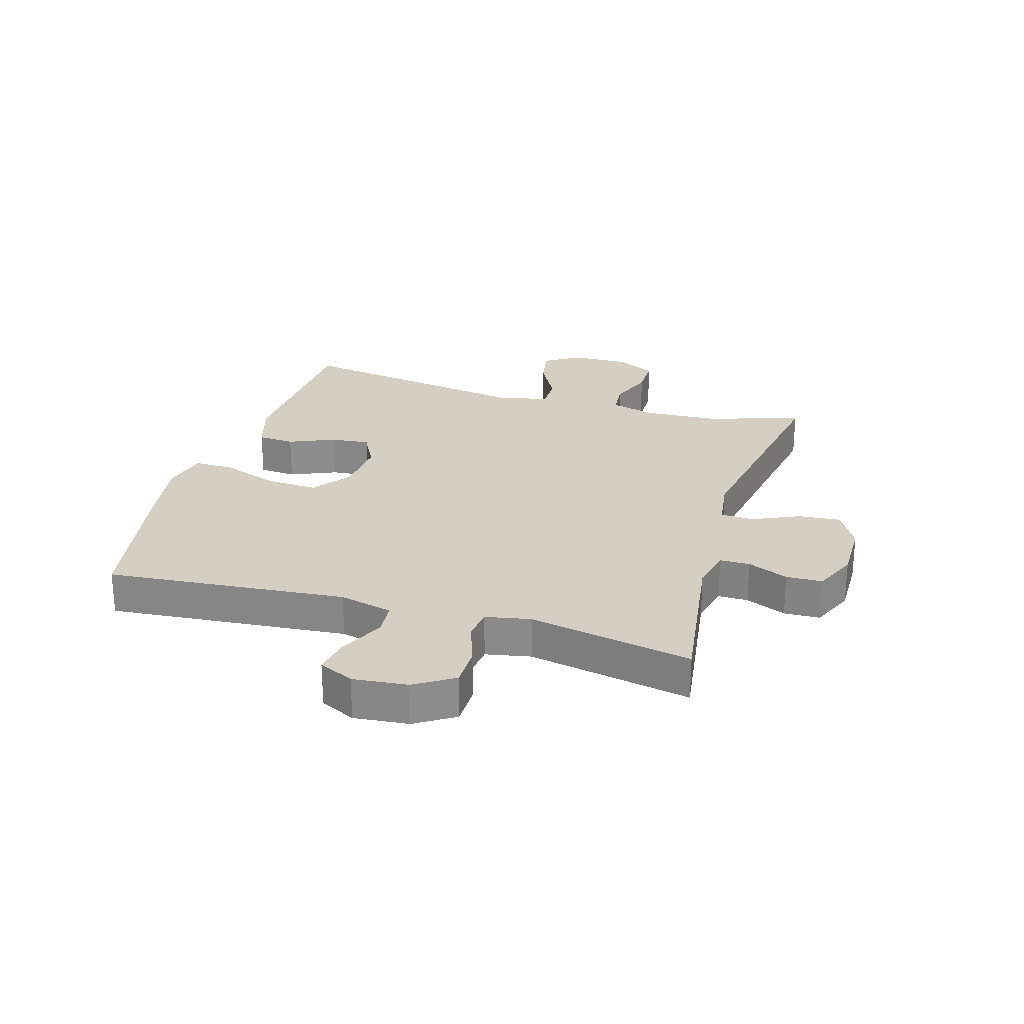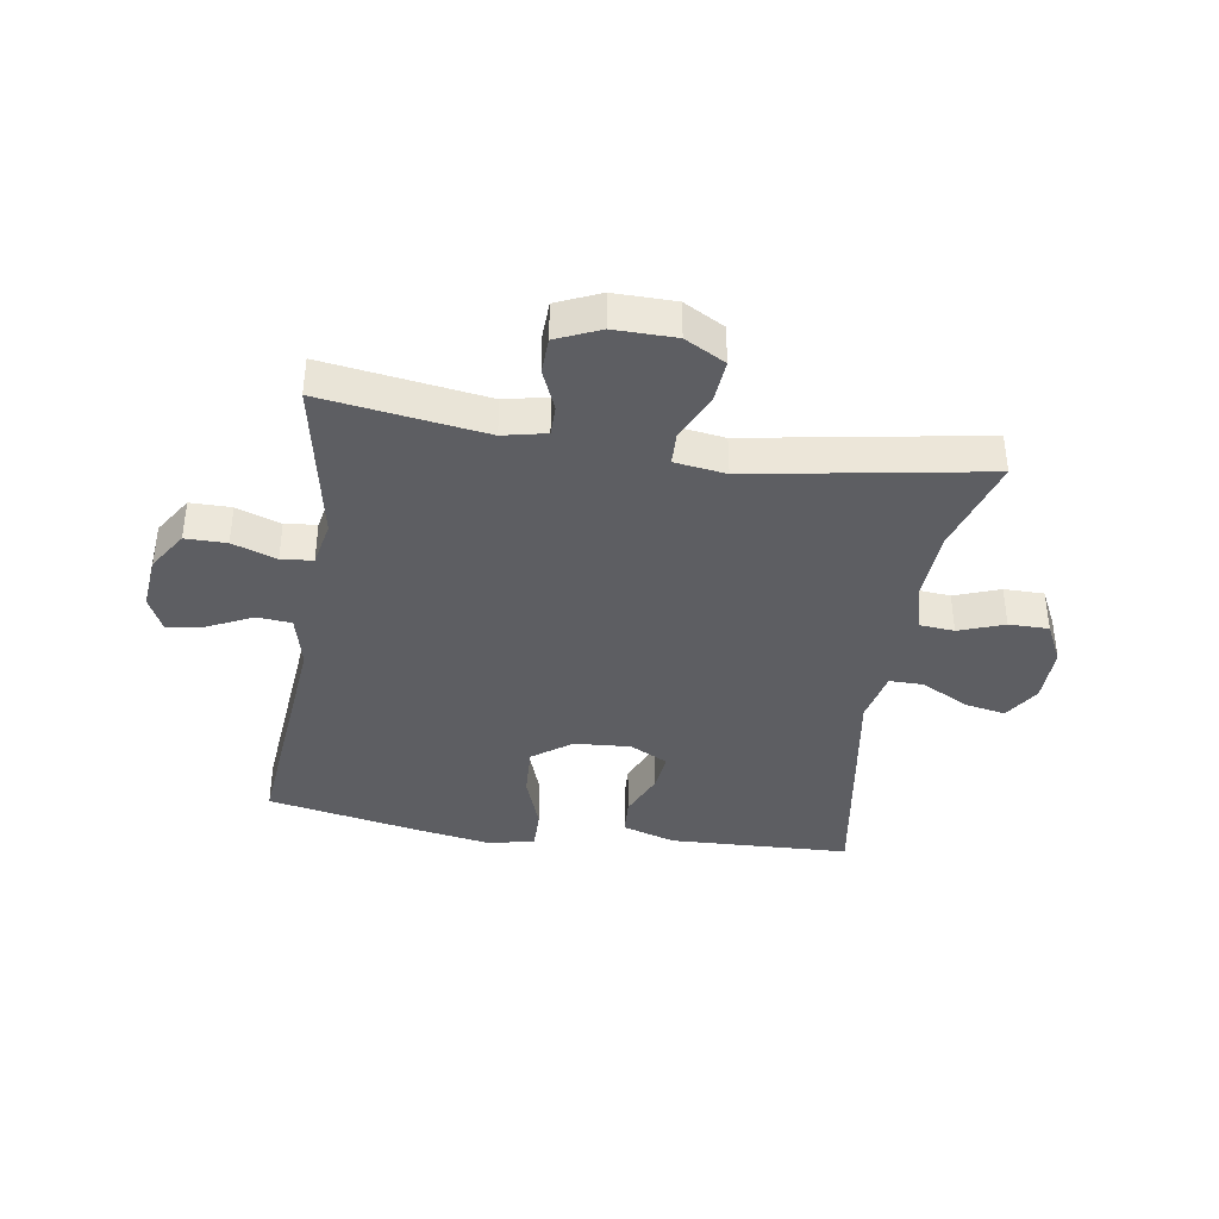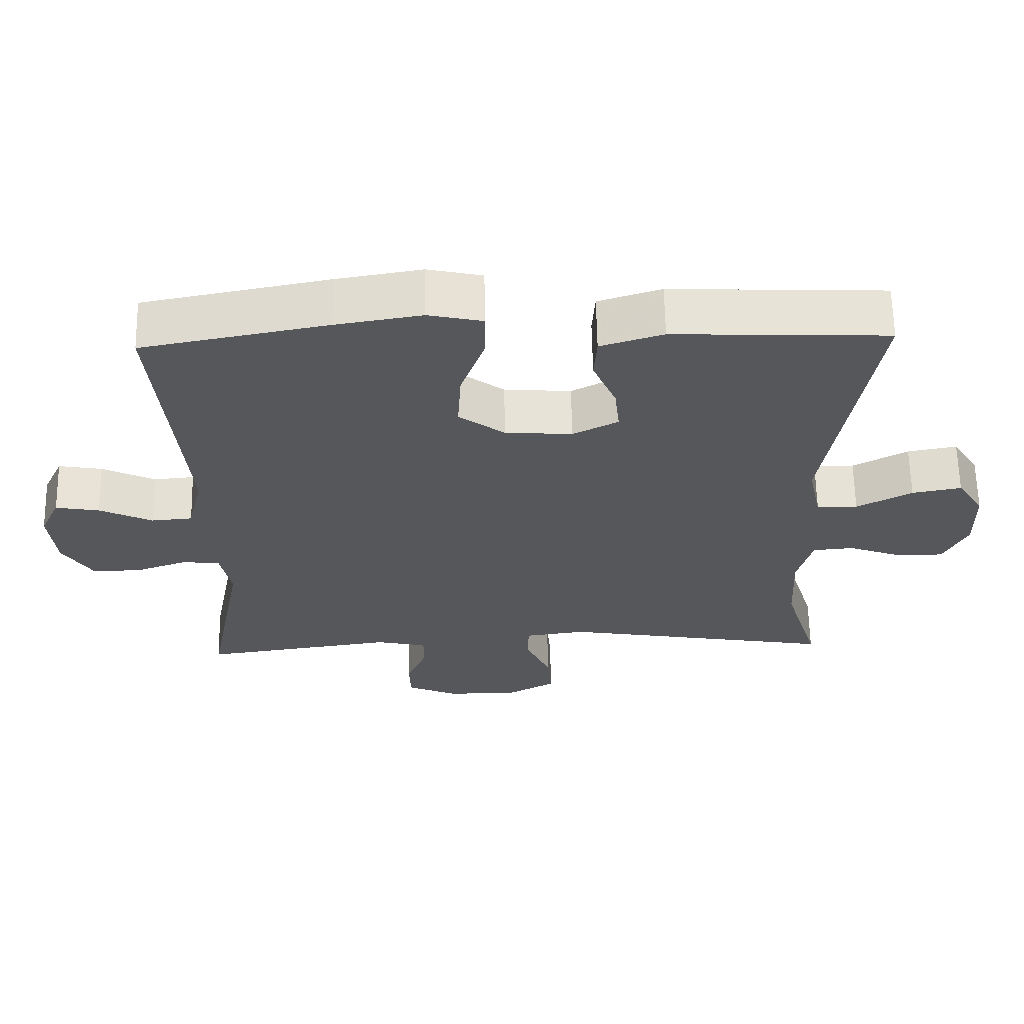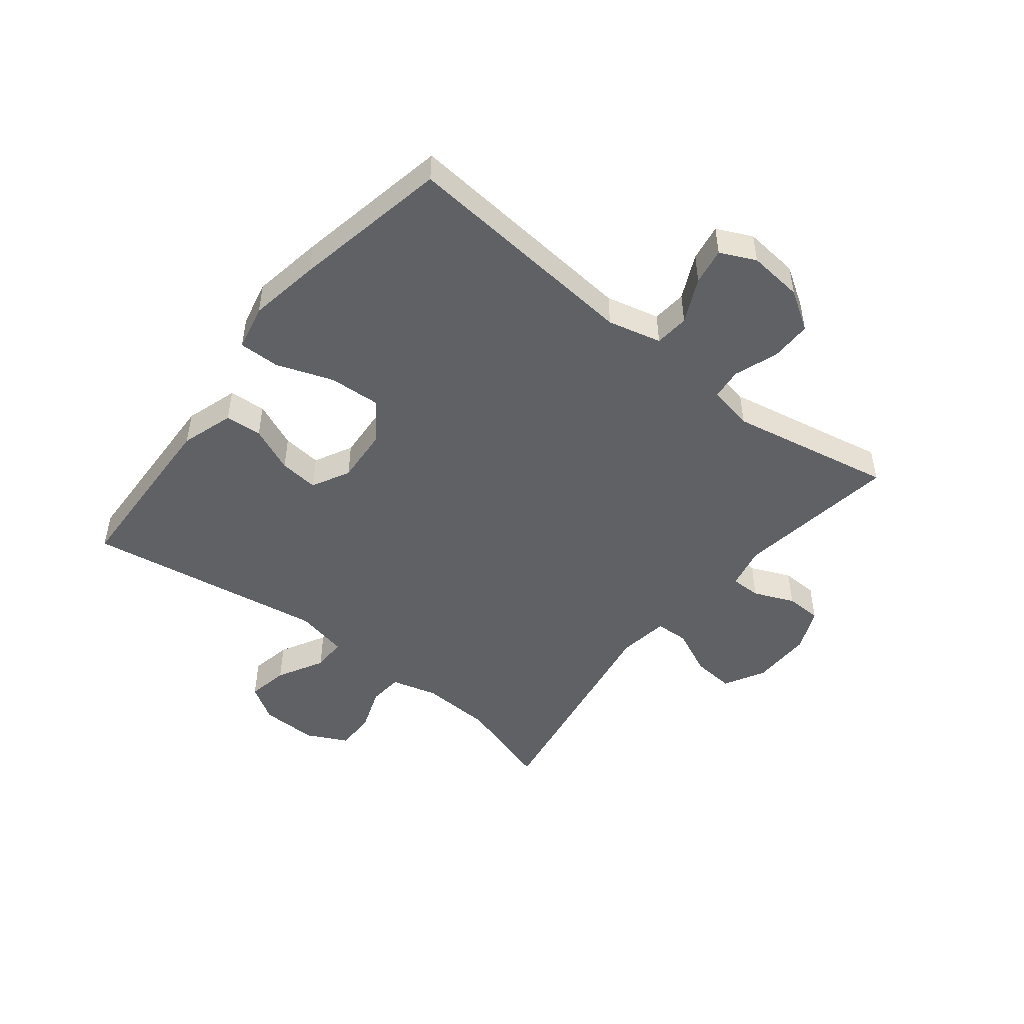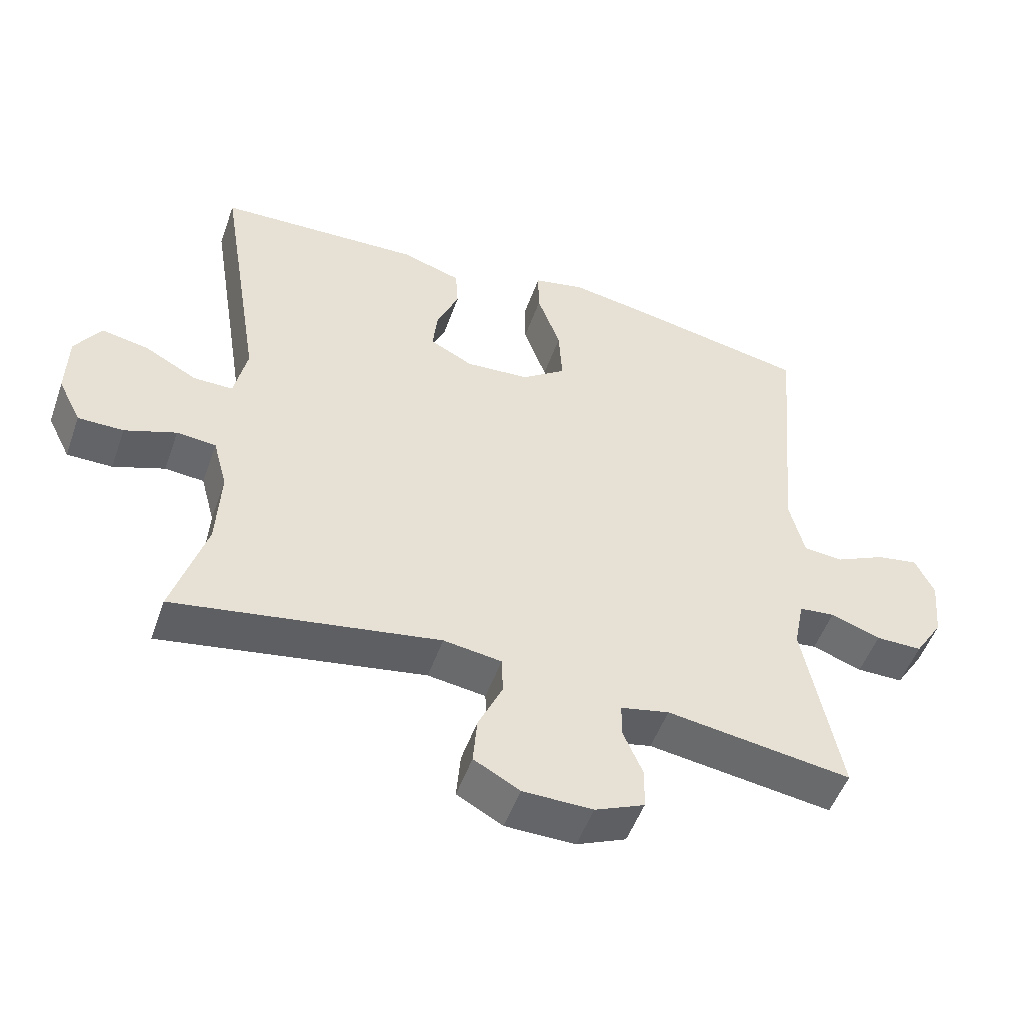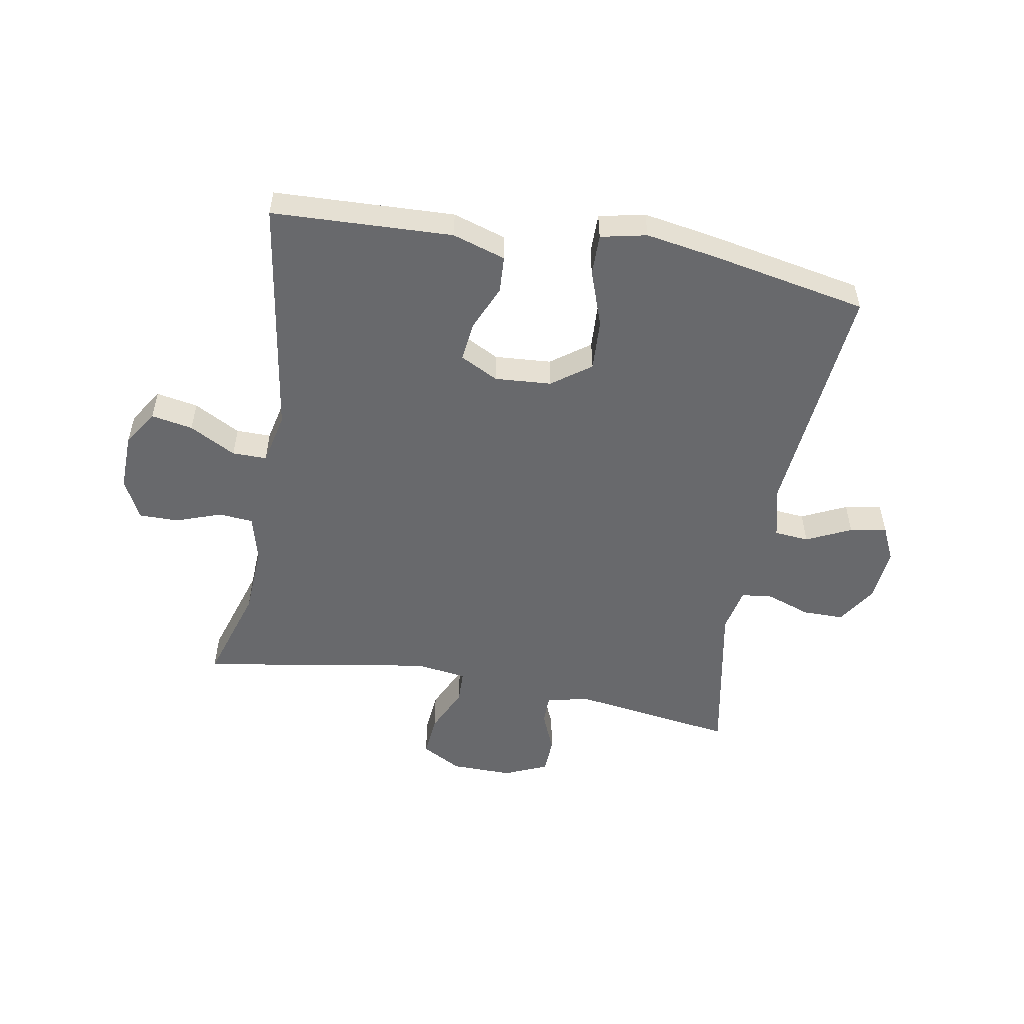
<metadata>
{"format":"obj","ext":"obj","renderer":"f3d","projection":"perspective","resolution":1024,"background":"white","views":[{"elev":25.8,"azim":106.6,"up":"+Y"},{"elev":-38.8,"azim":171.0,"up":"+Y"},{"elev":62.9,"azim":178.9,"up":"+Z"},{"elev":-48.4,"azim":51.5,"up":"+Y"},{"elev":-51.3,"azim":-19.3,"up":"+Z"},{"elev":-52.7,"azim":-10.3,"up":"+Y"}]}
</metadata>
<code>
v 0.5 0.07 -0.5
v 0.226 0.07 -0.461
v 0.154 0.07 -0.477
v 0.154 0.07 -0.528
v 0.183 0.07 -0.596
v 0.181 0.07 -0.657
v 0.108 0.07 -0.689
v 0.005 0.07 -0.688
v -0.063 0.07 -0.651
v -0.057 0.07 -0.58
v -0.021 0.07 -0.501
v -0.023 0.07 -0.445
v -0.109 0.07 -0.433
v -0.5 0.07 -0.5
v -0.45 0.07 -0.337
v -0.444 0.07 -0.217
v -0.465 0.07 -0.139
v -0.523 0.07 -0.134
v -0.599 0.07 -0.162
v -0.666 0.07 -0.162
v -0.7 0.07 -0.094
v -0.698 0.07 0.002
v -0.66 0.07 0.062
v -0.59 0.07 0.049
v -0.512 0.07 0.007
v -0.454 0.07 0.007
v -0.435 0.07 0.095
v -0.5 0.07 0.5
v -0.197 0.07 0.513
v -0.108 0.07 0.485
v -0.104 0.07 0.423
v -0.137 0.07 0.346
v -0.144 0.07 0.28
v -0.08 0.07 0.247
v 0.015 0.07 0.254
v 0.08 0.07 0.302
v 0.075 0.07 0.389
v 0.041 0.07 0.484
v 0.04 0.07 0.553
v 0.117 0.07 0.57
v 0.238 0.07 0.55
v 0.5 0.07 0.5
v 0.464 0.07 0.096
v 0.486 0.07 0.006
v 0.544 0.07 0.001
v 0.619 0.07 0.037
v 0.681 0.07 0.048
v 0.709 0.07 -0.011
v 0.7 0.07 -0.103
v 0.658 0.07 -0.169
v 0.589 0.07 -0.169
v 0.515 0.07 -0.143
v 0.462 0.07 -0.149
v 0.447 0.07 -0.225
v 0.5 0 -0.5
v 0.226 0 -0.461
v 0.154 0 -0.477
v 0.154 0 -0.528
v 0.183 0 -0.596
v 0.181 0 -0.657
v 0.108 0 -0.689
v 0.005 0 -0.688
v -0.063 0 -0.651
v -0.057 0 -0.58
v -0.021 0 -0.501
v -0.023 0 -0.445
v -0.109 0 -0.433
v -0.5 0 -0.5
v -0.45 0 -0.337
v -0.444 0 -0.217
v -0.465 0 -0.139
v -0.523 0 -0.134
v -0.599 0 -0.162
v -0.666 0 -0.162
v -0.7 0 -0.094
v -0.698 0 0.002
v -0.66 0 0.062
v -0.59 0 0.049
v -0.512 0 0.007
v -0.454 0 0.007
v -0.435 0 0.095
v -0.5 0 0.5
v -0.197 0 0.513
v -0.108 0 0.485
v -0.104 0 0.423
v -0.137 0 0.346
v -0.144 0 0.28
v -0.08 0 0.247
v 0.015 0 0.254
v 0.08 0 0.302
v 0.075 0 0.389
v 0.041 0 0.484
v 0.04 0 0.553
v 0.117 0 0.57
v 0.238 0 0.55
v 0.5 0 0.5
v 0.464 0 0.096
v 0.486 0 0.006
v 0.544 0 0.001
v 0.619 0 0.037
v 0.681 0 0.048
v 0.709 0 -0.011
v 0.7 0 -0.103
v 0.658 0 -0.169
v 0.589 0 -0.169
v 0.515 0 -0.143
v 0.462 0 -0.149
v 0.447 0 -0.225
f 50 51 52
f 49 50 52
f 48 49 52
f 47 48 52
f 46 47 52
f 45 46 52
f 44 45 52 53
f 43 44 53 54
f 41 42 43
f 40 41 43
f 39 40 43
f 38 39 43
f 37 38 43
f 36 37 43 54
f 30 31 32
f 29 30 32
f 28 29 32
f 27 28 32
f 26 27 32 33
f 23 24 25
f 22 23 25
f 21 22 25
f 20 21 25
f 19 20 25
f 18 19 25
f 17 18 25 26
f 26 33 34
f 17 26 34
f 16 17 34
f 13 14 15
f 16 34 35
f 15 16 35
f 13 15 35
f 12 13 35
f 9 10 11
f 8 9 11
f 7 8 11
f 6 7 11
f 5 6 11
f 4 5 11
f 54 1 2
f 36 54 2
f 35 36 2
f 11 12 35
f 4 11 35
f 3 4 35
f 2 3 35
f 106 105 104
f 106 104 103
f 106 103 102
f 106 102 101
f 106 101 100
f 106 100 99
f 107 106 99 98
f 108 107 98 97
f 97 96 95
f 97 95 94
f 97 94 93
f 97 93 92
f 97 92 91
f 108 97 91 90
f 86 85 84
f 86 84 83
f 86 83 82
f 86 82 81
f 87 86 81 80
f 79 78 77
f 79 77 76
f 79 76 75
f 79 75 74
f 79 74 73
f 79 73 72
f 80 79 72 71
f 88 87 80
f 88 80 71
f 88 71 70
f 69 68 67
f 89 88 70
f 89 70 69
f 89 69 67
f 89 67 66
f 65 64 63
f 65 63 62
f 65 62 61
f 65 61 60
f 65 60 59
f 65 59 58
f 56 55 108
f 56 108 90
f 56 90 89
f 89 66 65
f 89 65 58
f 89 58 57
f 89 57 56
f 1 55 56 2
f 2 56 57 3
f 3 57 58 4
f 4 58 59 5
f 5 59 60 6
f 6 60 61 7
f 7 61 62 8
f 8 62 63 9
f 9 63 64 10
f 10 64 65 11
f 11 65 66 12
f 12 66 67 13
f 13 67 68 14
f 14 68 69 15
f 15 69 70 16
f 16 70 71 17
f 17 71 72 18
f 18 72 73 19
f 19 73 74 20
f 20 74 75 21
f 21 75 76 22
f 22 76 77 23
f 23 77 78 24
f 24 78 79 25
f 25 79 80 26
f 26 80 81 27
f 27 81 82 28
f 28 82 83 29
f 29 83 84 30
f 30 84 85 31
f 31 85 86 32
f 32 86 87 33
f 33 87 88 34
f 34 88 89 35
f 35 89 90 36
f 36 90 91 37
f 37 91 92 38
f 38 92 93 39
f 39 93 94 40
f 40 94 95 41
f 41 95 96 42
f 42 96 97 43
f 43 97 98 44
f 44 98 99 45
f 45 99 100 46
f 46 100 101 47
f 47 101 102 48
f 48 102 103 49
f 49 103 104 50
f 50 104 105 51
f 51 105 106 52
f 52 106 107 53
f 53 107 108 54
f 54 108 55 1

</code>
